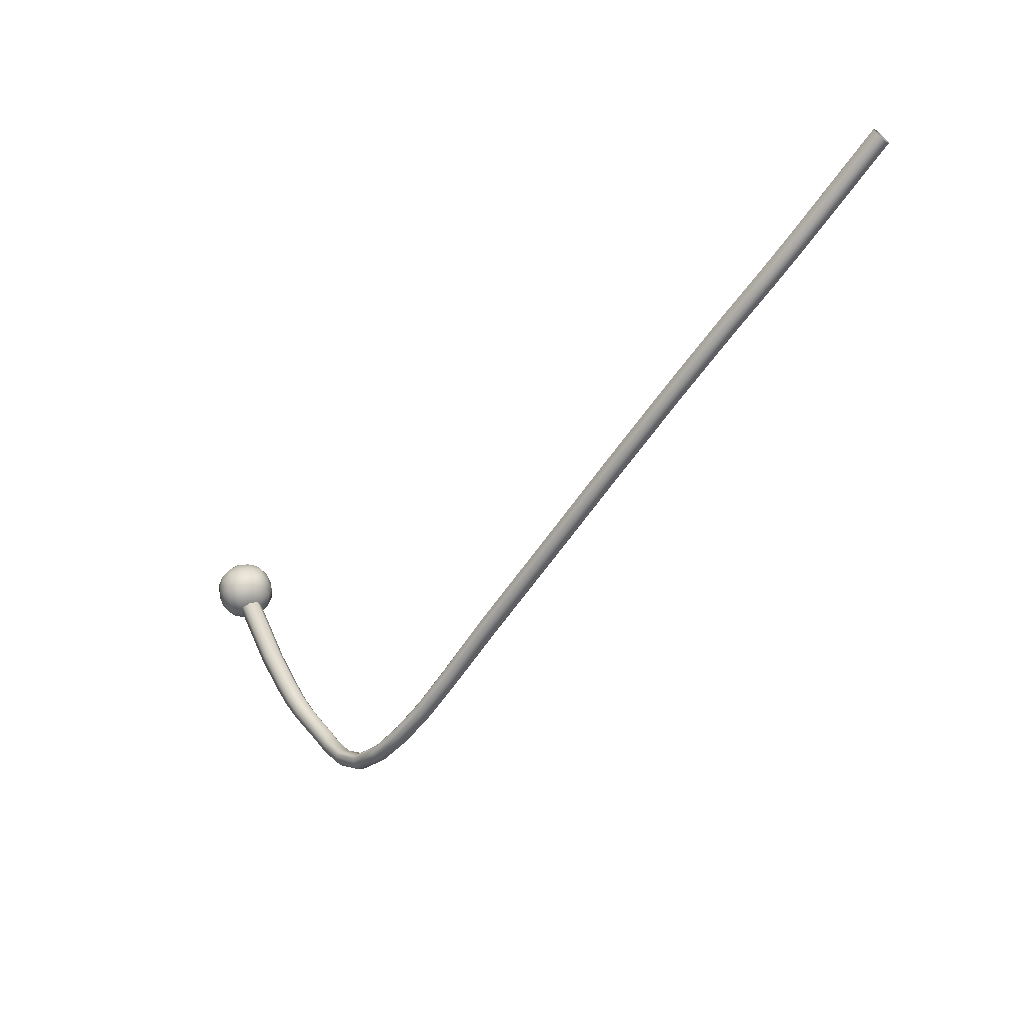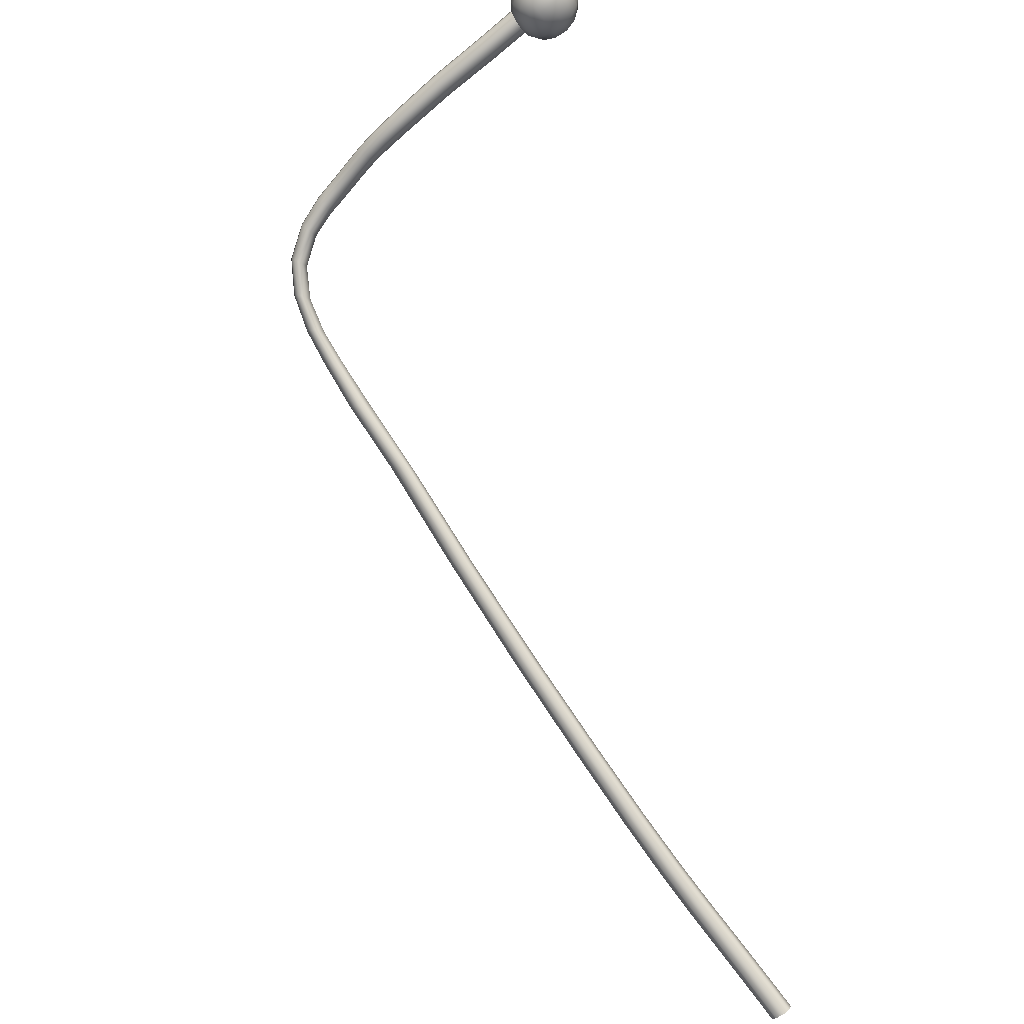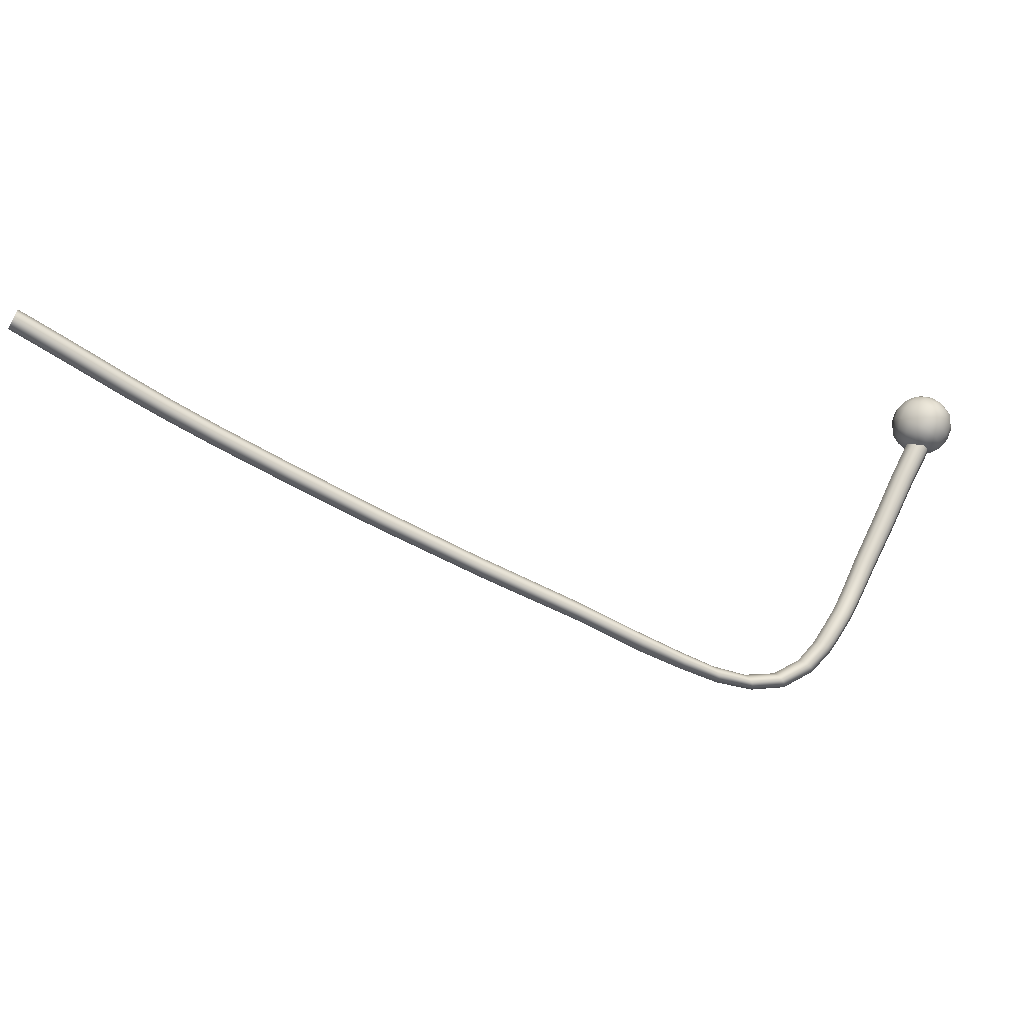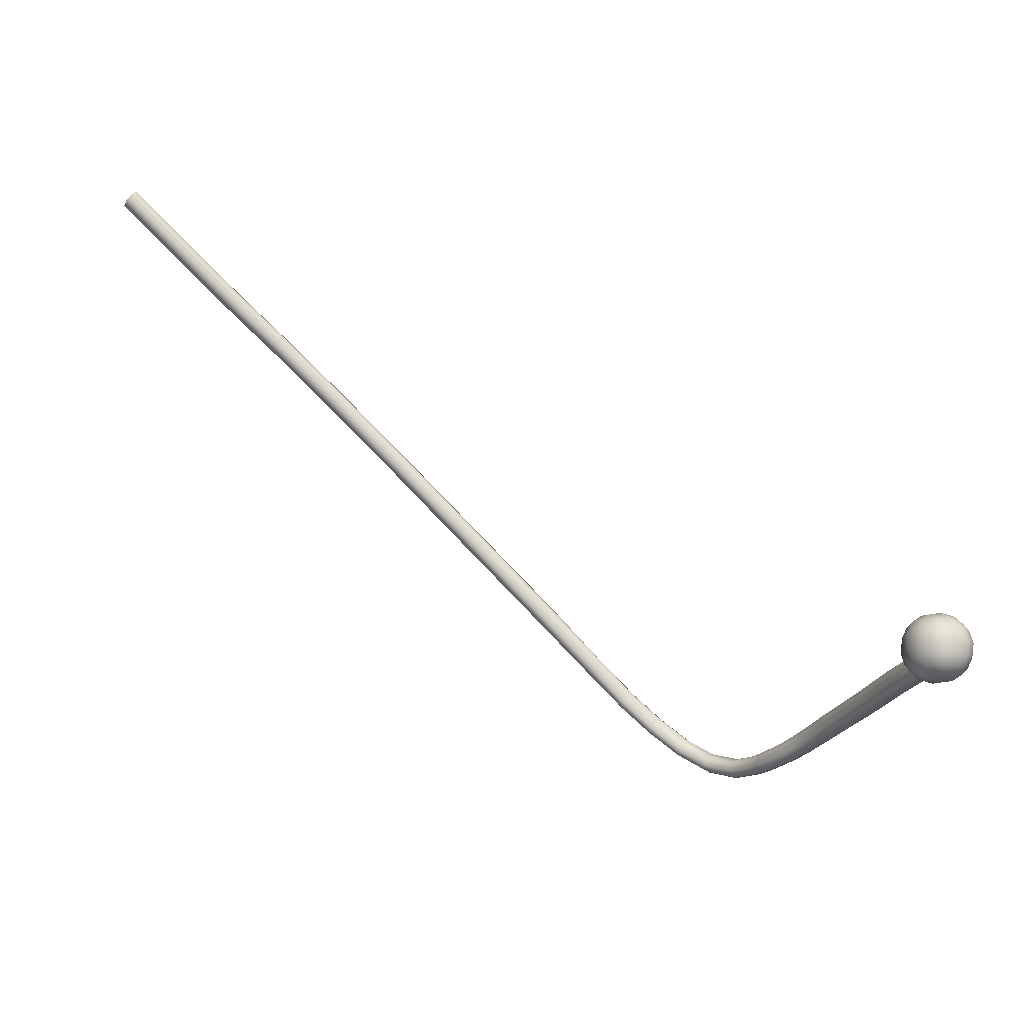
<metadata>
{"format":"obj","ext":"obj","renderer":"f3d","projection":"perspective","resolution":1024,"background":"white","views":[{"elev":-33.2,"azim":9.4,"up":"+Z"},{"elev":-53.3,"azim":-77.7,"up":"+Y"},{"elev":-7.0,"azim":125.7,"up":"+Z"},{"elev":46.5,"azim":178.1,"up":"+Z"}]}
</metadata>
<code>
v 1.386 -1.471 1.231
v 1.205 -1.328 1.22
v 1.337 -1.431 1.198
v 1.377 -1.464 1.225
v 1.385 -1.469 1.235
v 1.377 -1.462 1.229
v 1.382 -1.466 1.233
v 1.383 -1.468 1.229
v 1.387 -1.468 1.233
v 1.384 -1.465 1.231
v 1.379 -1.461 1.227
v 1.384 -1.471 1.234
v 1.381 -1.469 1.232
v 1.375 -1.465 1.228
v 1.372 -1.459 1.221
v 1.371 -1.457 1.225
v 1.373 -1.456 1.223
v 1.37 -1.46 1.224
v 1.359 -1.449 1.212
v 1.358 -1.448 1.217
v 1.366 -1.455 1.217
v 1.365 -1.453 1.221
v 1.367 -1.452 1.219
v 1.36 -1.447 1.214
v 1.364 -1.456 1.22
v 1.357 -1.45 1.215
v 1.35 -1.442 1.207
v 1.349 -1.441 1.211
v 1.351 -1.439 1.208
v 1.348 -1.443 1.209
v 1.337 -1.43 1.203
v 1.338 -1.429 1.2
v 1.335 -1.433 1.201
v 1.285 -1.385 1.168
v 1.32 -1.417 1.188
v 1.321 -1.417 1.193
v 1.322 -1.415 1.19
v 1.319 -1.419 1.191
v 1.287 -1.386 1.173
v 1.302 -1.4 1.177
v 1.304 -1.401 1.183
v 1.305 -1.399 1.18
v 1.288 -1.383 1.17
v 1.302 -1.403 1.181
v 1.285 -1.387 1.171
v 1.275 -1.374 1.161
v 1.275 -1.375 1.165
v 1.276 -1.373 1.163
v 1.273 -1.376 1.163
v 1.267 -1.368 1.157
v 1.267 -1.368 1.161
v 1.269 -1.366 1.159
v 1.266 -1.37 1.159
v 1.26 -1.362 1.154
v 1.261 -1.362 1.157
v 1.262 -1.36 1.155
v 1.259 -1.364 1.156
v 1.248 -1.351 1.153
v 1.249 -1.353 1.156
v 1.254 -1.356 1.152
v 1.255 -1.357 1.155
v 1.256 -1.355 1.154
v 1.25 -1.35 1.154
v 1.253 -1.359 1.154
v 1.247 -1.354 1.154
v 1.242 -1.346 1.156
v 1.244 -1.349 1.159
v 1.245 -1.346 1.158
v 1.241 -1.349 1.158
v 1.236 -1.343 1.164
v 1.239 -1.346 1.166
v 1.237 -1.344 1.161
v 1.24 -1.346 1.164
v 1.241 -1.343 1.163
v 1.239 -1.342 1.165
v 1.237 -1.347 1.162
v 1.236 -1.346 1.165
v 1.234 -1.342 1.166
v 1.237 -1.345 1.168
v 1.237 -1.342 1.167
v 1.234 -1.345 1.167
v 1.231 -1.341 1.17
v 1.234 -1.344 1.172
v 1.234 -1.34 1.171
v 1.231 -1.344 1.171
v 1.226 -1.34 1.177
v 1.229 -1.343 1.18
v 1.229 -1.34 1.173
v 1.232 -1.343 1.175
v 1.232 -1.34 1.174
v 1.229 -1.339 1.178
v 1.229 -1.344 1.174
v 1.226 -1.343 1.178
v 1.223 -1.339 1.182
v 1.227 -1.342 1.185
v 1.226 -1.338 1.184
v 1.223 -1.342 1.183
v 1.212 -1.333 1.204
v 1.216 -1.336 1.207
v 1.218 -1.336 1.193
v 1.221 -1.339 1.195
v 1.221 -1.335 1.194
v 1.216 -1.332 1.206
v 1.218 -1.34 1.194
v 1.212 -1.337 1.205
v 1.208 -1.33 1.213
v 1.212 -1.333 1.215
v 1.212 -1.329 1.214
v 1.209 -1.334 1.214
v 1.209 -1.33 1.222
v 1.208 -1.327 1.221
v 1.205 -1.331 1.221
v 1.207 -1.331 1.222
v 1.21 -1.334 1.215
v 1.214 -1.337 1.206
v 1.219 -1.34 1.195
v 1.225 -1.343 1.184
v 1.228 -1.344 1.179
v 1.23 -1.344 1.175
v 1.233 -1.345 1.172
v 1.236 -1.346 1.168
v 1.237 -1.346 1.165
v 1.239 -1.347 1.163
v 1.243 -1.35 1.159
v 1.248 -1.354 1.155
v 1.254 -1.358 1.155
v 1.26 -1.364 1.157
v 1.266 -1.369 1.16
v 1.274 -1.376 1.165
v 1.286 -1.387 1.172
v 1.303 -1.402 1.182
v 1.32 -1.418 1.193
v 1.336 -1.432 1.203
v 1.348 -1.442 1.211
v 1.357 -1.449 1.216
v 1.364 -1.454 1.221
v 1.37 -1.459 1.225
v 1.376 -1.463 1.229
v 1.381 -1.468 1.233
v 1.384 -1.47 1.235
v 1.209 -1.329 1.222
v 1.213 -1.331 1.215
v 1.217 -1.334 1.206
v 1.222 -1.337 1.195
v 1.227 -1.34 1.184
v 1.23 -1.341 1.179
v 1.232 -1.342 1.175
v 1.235 -1.342 1.172
v 1.238 -1.343 1.168
v 1.24 -1.344 1.166
v 1.241 -1.345 1.163
v 1.245 -1.347 1.159
v 1.25 -1.351 1.155
v 1.256 -1.356 1.155
v 1.262 -1.361 1.157
v 1.268 -1.366 1.16
v 1.276 -1.373 1.164
v 1.288 -1.384 1.172
v 1.305 -1.4 1.181
v 1.322 -1.416 1.192
v 1.338 -1.429 1.202
v 1.35 -1.44 1.21
v 1.359 -1.447 1.216
v 1.366 -1.452 1.22
v 1.372 -1.456 1.224
v 1.378 -1.461 1.228
v 1.383 -1.465 1.232
v 1.386 -1.468 1.234
v 1.207 -1.327 1.22
v 1.21 -1.329 1.213
v 1.214 -1.332 1.205
v 1.219 -1.335 1.193
v 1.225 -1.338 1.183
v 1.228 -1.339 1.178
v 1.23 -1.34 1.174
v 1.233 -1.34 1.17
v 1.236 -1.341 1.166
v 1.237 -1.342 1.164
v 1.239 -1.343 1.162
v 1.243 -1.345 1.157
v 1.249 -1.35 1.153
v 1.255 -1.355 1.153
v 1.262 -1.361 1.154
v 1.268 -1.366 1.157
v 1.276 -1.373 1.161
v 1.287 -1.384 1.168
v 1.304 -1.399 1.178
v 1.322 -1.416 1.189
v 1.338 -1.43 1.199
v 1.351 -1.44 1.207
v 1.36 -1.448 1.213
v 1.367 -1.453 1.217
v 1.373 -1.458 1.221
v 1.378 -1.462 1.225
v 1.384 -1.467 1.229
v 1.387 -1.469 1.231
v 1.205 -1.329 1.22
v 1.208 -1.332 1.213
v 1.212 -1.335 1.204
v 1.217 -1.338 1.193
v 1.222 -1.34 1.182
v 1.225 -1.341 1.177
v 1.228 -1.342 1.173
v 1.231 -1.343 1.17
v 1.234 -1.344 1.166
v 1.235 -1.344 1.164
v 1.237 -1.345 1.162
v 1.241 -1.348 1.157
v 1.247 -1.352 1.153
v 1.253 -1.358 1.152
v 1.26 -1.363 1.154
v 1.266 -1.369 1.157
v 1.274 -1.376 1.161
v 1.285 -1.386 1.169
v 1.302 -1.402 1.179
v 1.32 -1.418 1.189
v 1.336 -1.432 1.199
v 1.349 -1.443 1.208
v 1.358 -1.45 1.213
v 1.365 -1.456 1.218
v 1.371 -1.46 1.222
v 1.376 -1.465 1.226
v 1.382 -1.469 1.23
v 1.385 -1.471 1.232
v 1.203 -1.327 1.22
v 1.203 -1.335 1.223
v 1.21 -1.325 1.223
v 1.211 -1.333 1.226
v 1.214 -1.328 1.216
v 1.214 -1.336 1.219
v 1.206 -1.33 1.213
v 1.206 -1.338 1.216
v 1.206 -1.334 1.226
v 1.211 -1.329 1.226
v 1.213 -1.326 1.219
v 1.213 -1.335 1.224
v 1.215 -1.332 1.217
v 1.21 -1.329 1.213
v 1.211 -1.338 1.217
v 1.206 -1.334 1.213
v 1.203 -1.328 1.215
v 1.204 -1.337 1.22
v 1.201 -1.33 1.222
v 1.206 -1.325 1.222
v 1.205 -1.329 1.226
v 1.215 -1.33 1.222
v 1.211 -1.334 1.213
v 1.202 -1.333 1.217
v 1.208 -1.338 1.223
v 1.208 -1.325 1.217
v 1.203 -1.33 1.224
v 1.206 -1.326 1.224
v 1.202 -1.333 1.223
v 1.204 -1.335 1.225
v 1.206 -1.332 1.226
v 1.208 -1.328 1.226
v 1.209 -1.334 1.227
v 1.211 -1.331 1.227
v 1.209 -1.325 1.223
v 1.211 -1.326 1.224
v 1.212 -1.325 1.221
v 1.213 -1.329 1.224
v 1.215 -1.328 1.221
v 1.212 -1.334 1.225
v 1.215 -1.333 1.223
v 1.216 -1.331 1.22
v 1.214 -1.336 1.221
v 1.215 -1.335 1.218
v 1.214 -1.327 1.217
v 1.215 -1.33 1.216
v 1.212 -1.328 1.214
v 1.214 -1.333 1.215
v 1.211 -1.331 1.213
v 1.213 -1.337 1.218
v 1.211 -1.337 1.215
v 1.208 -1.334 1.213
v 1.208 -1.338 1.217
v 1.206 -1.336 1.215
v 1.208 -1.329 1.212
v 1.206 -1.332 1.213
v 1.205 -1.329 1.214
v 1.203 -1.334 1.215
v 1.202 -1.33 1.216
v 1.205 -1.338 1.218
v 1.202 -1.335 1.218
v 1.201 -1.332 1.22
v 1.203 -1.336 1.222
v 1.203 -1.327 1.218
v 1.206 -1.338 1.221
v 1.207 -1.337 1.225
v 1.21 -1.339 1.22
v 1.211 -1.337 1.223
v 1.206 -1.326 1.216
v 1.209 -1.326 1.214
v 1.207 -1.324 1.219
v 1.211 -1.325 1.218
v 1.202 -1.328 1.221
v 1.204 -1.326 1.221
v 1.203 -1.327 1.223
v 1.203 -1.332 1.225
v 1.208 -1.331 1.227
v 1.208 -1.326 1.225
v 1.213 -1.327 1.223
v 1.213 -1.332 1.225
v 1.215 -1.334 1.221
v 1.215 -1.329 1.218
v 1.213 -1.331 1.214
v 1.213 -1.336 1.216
v 1.208 -1.337 1.214
v 1.208 -1.332 1.212
v 1.204 -1.331 1.214
v 1.204 -1.336 1.216
v 1.201 -1.334 1.221
v 1.201 -1.329 1.218
v 1.205 -1.337 1.223
v 1.207 -1.339 1.219
v 1.212 -1.338 1.221
v 1.21 -1.336 1.225
v 1.207 -1.327 1.214
v 1.205 -1.325 1.218
v 1.21 -1.324 1.22
v 1.212 -1.326 1.216
f 106 2 197 198
f 210 211 54 60
f 27 3 217 218
f 220 221 15 21
f 8 4 222 223
f 7 6 166 167
f 168 5 7 167
f 196 9 10 195
f 194 195 10 11
f 224 1 8 223
f 140 12 13 139
f 138 139 13 14
f 164 165 16 22
f 165 166 6 16
f 193 194 11 17
f 192 193 17 23
f 221 222 4 15
f 137 138 14 18
f 136 137 18 25
f 21 19 219 220
f 22 20 163 164
f 191 192 23 24
f 135 136 25 26
f 19 27 218 219
f 20 28 162 163
f 190 191 24 29
f 134 135 26 30
f 28 31 161 162
f 189 190 29 32
f 133 134 30 33
f 40 34 214 215
f 215 216 35 40
f 159 160 36 41
f 160 161 31 36
f 188 189 32 37
f 187 188 37 42
f 216 217 3 35
f 132 133 33 38
f 131 132 38 44
f 41 39 158 159
f 186 187 42 43
f 130 131 44 45
f 212 213 46 50
f 156 157 47 51
f 157 158 39 47
f 185 186 43 48
f 184 185 48 52
f 213 214 34 46
f 129 130 45 49
f 128 129 49 53
f 211 212 50 54
f 155 156 51 55
f 183 184 52 56
f 127 128 53 57
f 154 155 55 61
f 182 183 56 62
f 126 127 57 64
f 203 204 82 88
f 207 208 66 72
f 60 58 209 210
f 61 59 153 154
f 181 182 62 63
f 125 126 64 65
f 151 152 67 73
f 152 153 59 67
f 180 181 63 68
f 179 180 68 74
f 208 209 58 66
f 124 125 65 69
f 123 124 69 76
f 72 70 206 207
f 73 71 150 151
f 178 179 74 75
f 122 123 76 77
f 204 205 78 82
f 148 149 79 83
f 150 71 79 149
f 177 178 75 80
f 176 177 80 84
f 70 78 205 206
f 81 121 122 77
f 120 121 81 85
f 147 148 83 89
f 175 176 84 90
f 119 120 85 92
f 200 201 94 100
f 88 86 202 203
f 89 87 146 147
f 174 175 90 91
f 118 119 92 93
f 144 145 95 101
f 145 146 87 95
f 173 174 91 96
f 172 173 96 102
f 201 202 86 94
f 117 118 93 97
f 116 117 97 104
f 100 98 199 200
f 101 99 143 144
f 171 172 102 103
f 115 116 104 105
f 98 106 198 199
f 99 107 142 143
f 170 171 103 108
f 114 115 105 109
f 107 110 141 142
f 169 170 108 111
f 113 114 109 112
f 107 114 113 110
f 99 115 114 107
f 101 116 115 99
f 101 95 117 116
f 95 87 118 117
f 89 119 118 87
f 89 83 120 119
f 83 79 121 120
f 122 121 79 71
f 73 123 122 71
f 73 67 124 123
f 67 59 125 124
f 61 126 125 59
f 61 55 127 126
f 55 51 128 127
f 51 47 129 128
f 47 39 130 129
f 41 131 130 39
f 41 36 132 131
f 36 31 133 132
f 28 134 133 31
f 20 135 134 28
f 22 136 135 20
f 22 16 137 136
f 16 6 138 137
f 7 139 138 6
f 5 140 139 7
f 141 111 108 142
f 142 108 103 143
f 143 103 102 144
f 102 96 145 144
f 96 91 146 145
f 146 91 90 147
f 90 84 148 147
f 84 80 149 148
f 75 150 149 80
f 150 75 74 151
f 74 68 152 151
f 68 63 153 152
f 153 63 62 154
f 62 56 155 154
f 56 52 156 155
f 52 48 157 156
f 48 43 158 157
f 158 43 42 159
f 42 37 160 159
f 37 32 161 160
f 161 32 29 162
f 162 29 24 163
f 163 24 23 164
f 23 17 165 164
f 17 11 166 165
f 166 11 10 167
f 9 168 167 10
f 106 170 169 2
f 98 171 170 106
f 100 172 171 98
f 100 94 173 172
f 94 86 174 173
f 88 175 174 86
f 88 82 176 175
f 82 78 177 176
f 78 70 178 177
f 72 179 178 70
f 72 66 180 179
f 66 58 181 180
f 60 182 181 58
f 60 54 183 182
f 54 50 184 183
f 50 46 185 184
f 46 34 186 185
f 40 187 186 34
f 40 35 188 187
f 35 3 189 188
f 27 190 189 3
f 19 191 190 27
f 21 192 191 19
f 21 15 193 192
f 15 4 194 193
f 8 195 194 4
f 1 196 195 8
f 197 112 109 198
f 198 109 105 199
f 199 105 104 200
f 104 97 201 200
f 97 93 202 201
f 202 93 92 203
f 92 85 204 203
f 85 81 205 204
f 206 205 81 77
f 206 77 76 207
f 76 69 208 207
f 69 65 209 208
f 209 65 64 210
f 64 57 211 210
f 57 53 212 211
f 53 49 213 212
f 49 45 214 213
f 214 45 44 215
f 44 38 216 215
f 38 33 217 216
f 217 33 30 218
f 218 30 26 219
f 219 26 25 220
f 25 18 221 220
f 18 14 222 221
f 222 14 13 223
f 12 224 223 13
f 225 297 299 298
f 297 243 251 299
f 299 251 245 252
f 298 299 252 244
f 243 253 300 251
f 253 226 254 300
f 300 254 233 255
f 251 300 255 245
f 245 255 301 256
f 255 233 257 301
f 301 257 228 258
f 256 301 258 234
f 244 252 302 259
f 252 245 256 302
f 302 256 234 260
f 259 302 260 227
f 227 260 303 261
f 260 234 262 303
f 303 262 246 263
f 261 303 263 235
f 234 258 304 262
f 258 228 264 304
f 304 264 236 265
f 262 304 265 246
f 246 265 305 266
f 265 236 267 305
f 305 267 230 268
f 266 305 268 237
f 235 263 306 269
f 263 246 266 306
f 306 266 237 270
f 269 306 270 229
f 229 270 307 271
f 270 237 272 307
f 307 272 247 273
f 271 307 273 238
f 237 268 308 272
f 268 230 274 308
f 308 274 239 275
f 272 308 275 247
f 247 275 309 276
f 275 239 277 309
f 309 277 232 278
f 276 309 278 240
f 238 273 310 279
f 273 247 276 310
f 310 276 240 280
f 279 310 280 231
f 231 280 311 281
f 280 240 282 311
f 311 282 248 283
f 281 311 283 241
f 240 278 312 282
f 278 232 284 312
f 312 284 242 285
f 282 312 285 248
f 248 285 313 286
f 285 242 287 313
f 313 287 226 253
f 286 313 253 243
f 241 283 314 288
f 283 248 286 314
f 314 286 243 297
f 288 314 297 225
f 226 287 315 254
f 287 242 289 315
f 315 289 249 290
f 254 315 290 233
f 242 284 316 289
f 284 232 277 316
f 316 277 239 291
f 289 316 291 249
f 249 291 317 292
f 291 239 274 317
f 317 274 230 267
f 292 317 267 236
f 233 290 318 257
f 290 249 292 318
f 318 292 236 264
f 257 318 264 228
f 231 281 319 279
f 281 241 293 319
f 319 293 250 294
f 279 319 294 238
f 241 288 320 293
f 288 225 298 320
f 320 298 244 295
f 293 320 295 250
f 250 295 321 296
f 295 244 259 321
f 321 259 227 261
f 296 321 261 235
f 238 294 322 271
f 294 250 296 322
f 322 296 235 269
f 271 322 269 229

</code>
